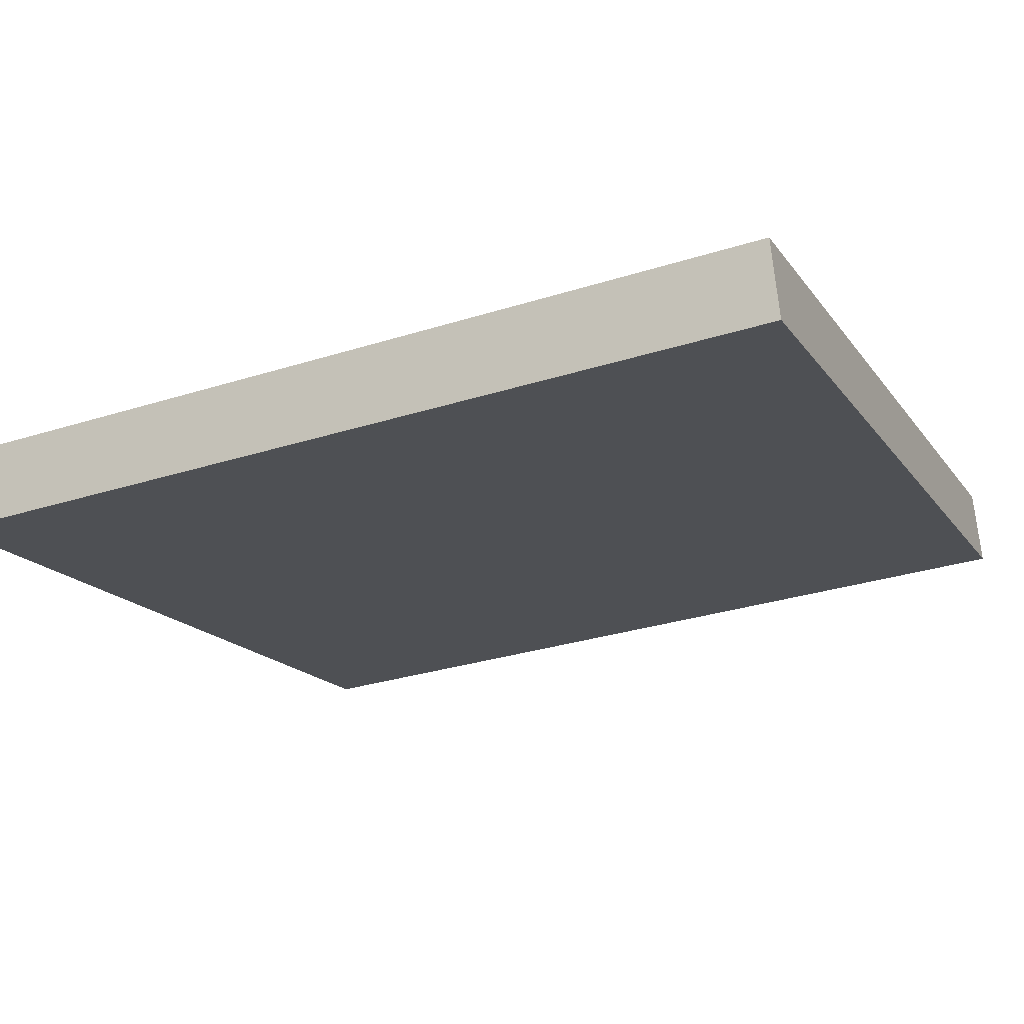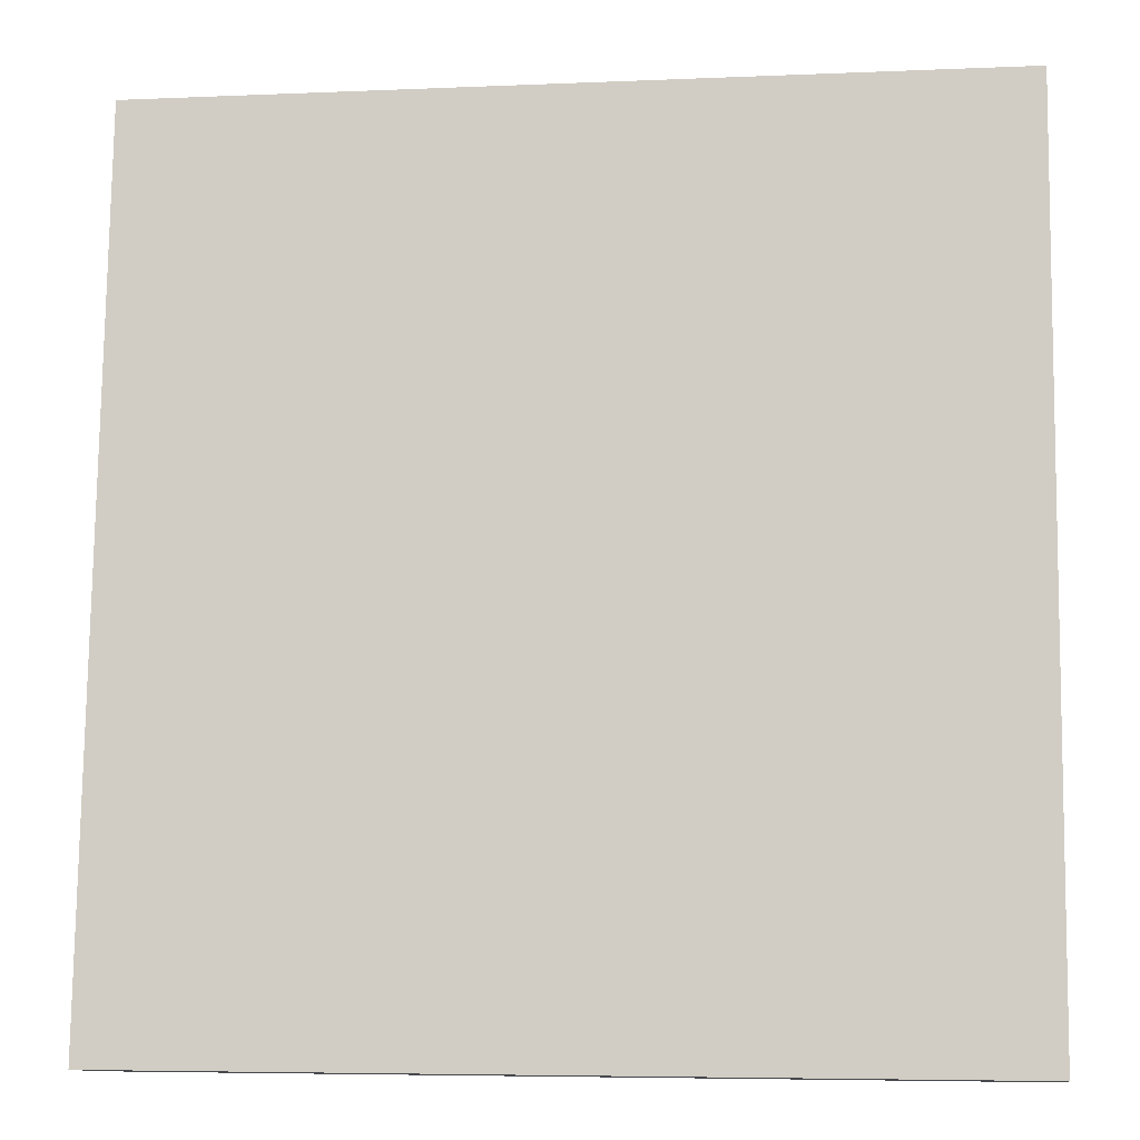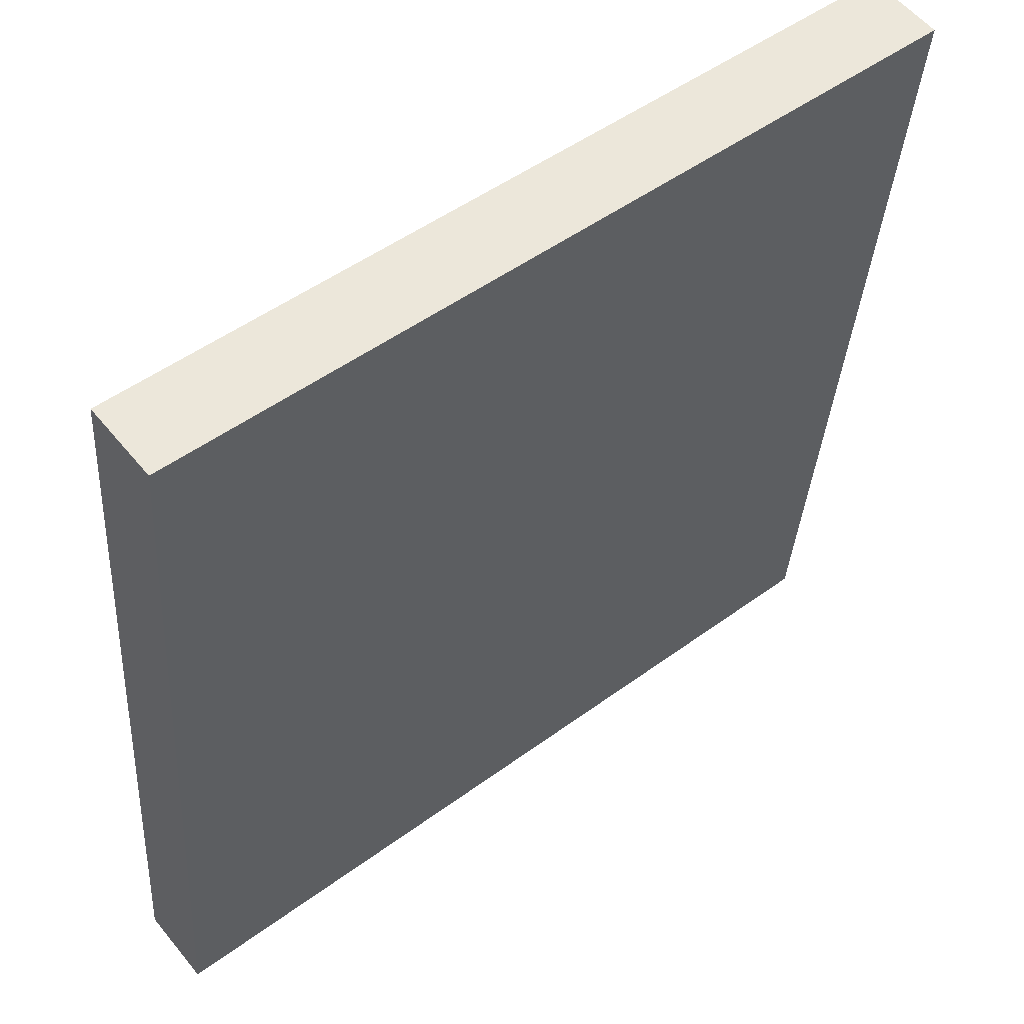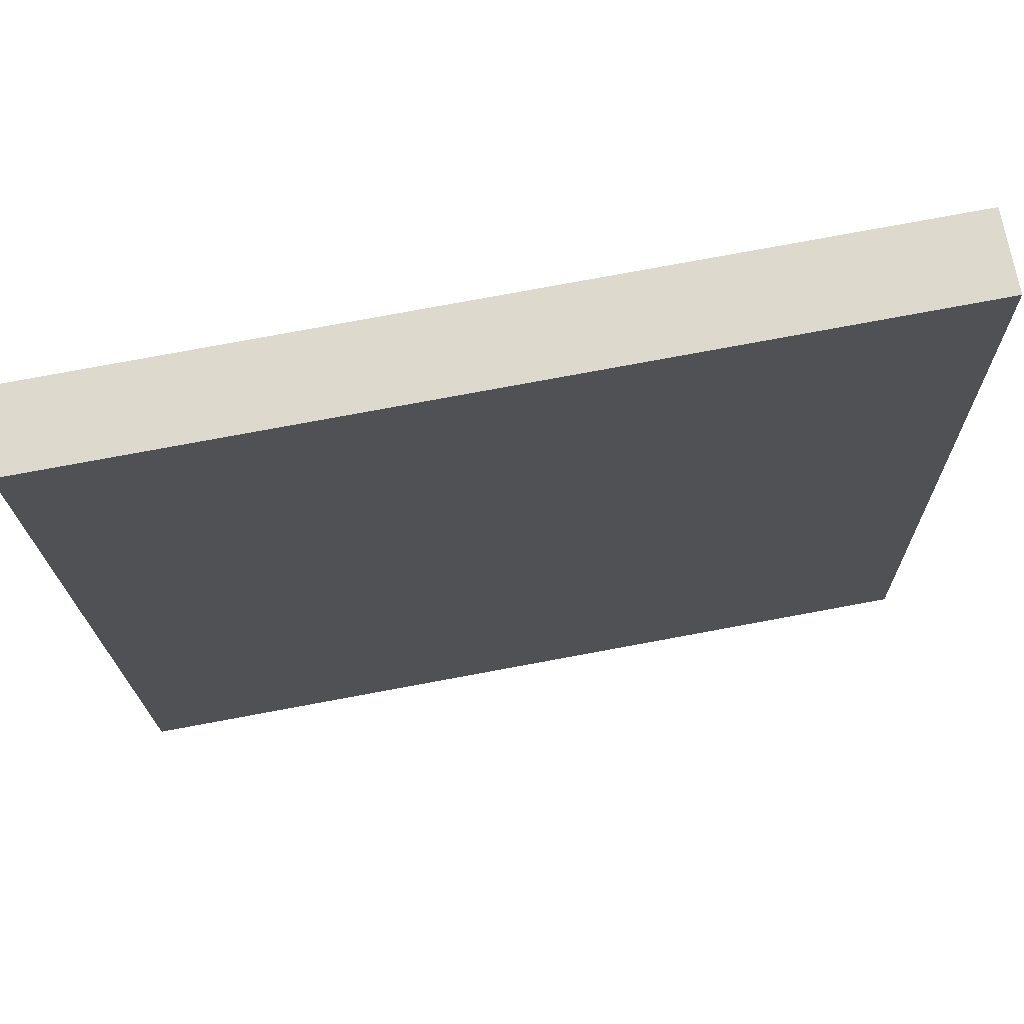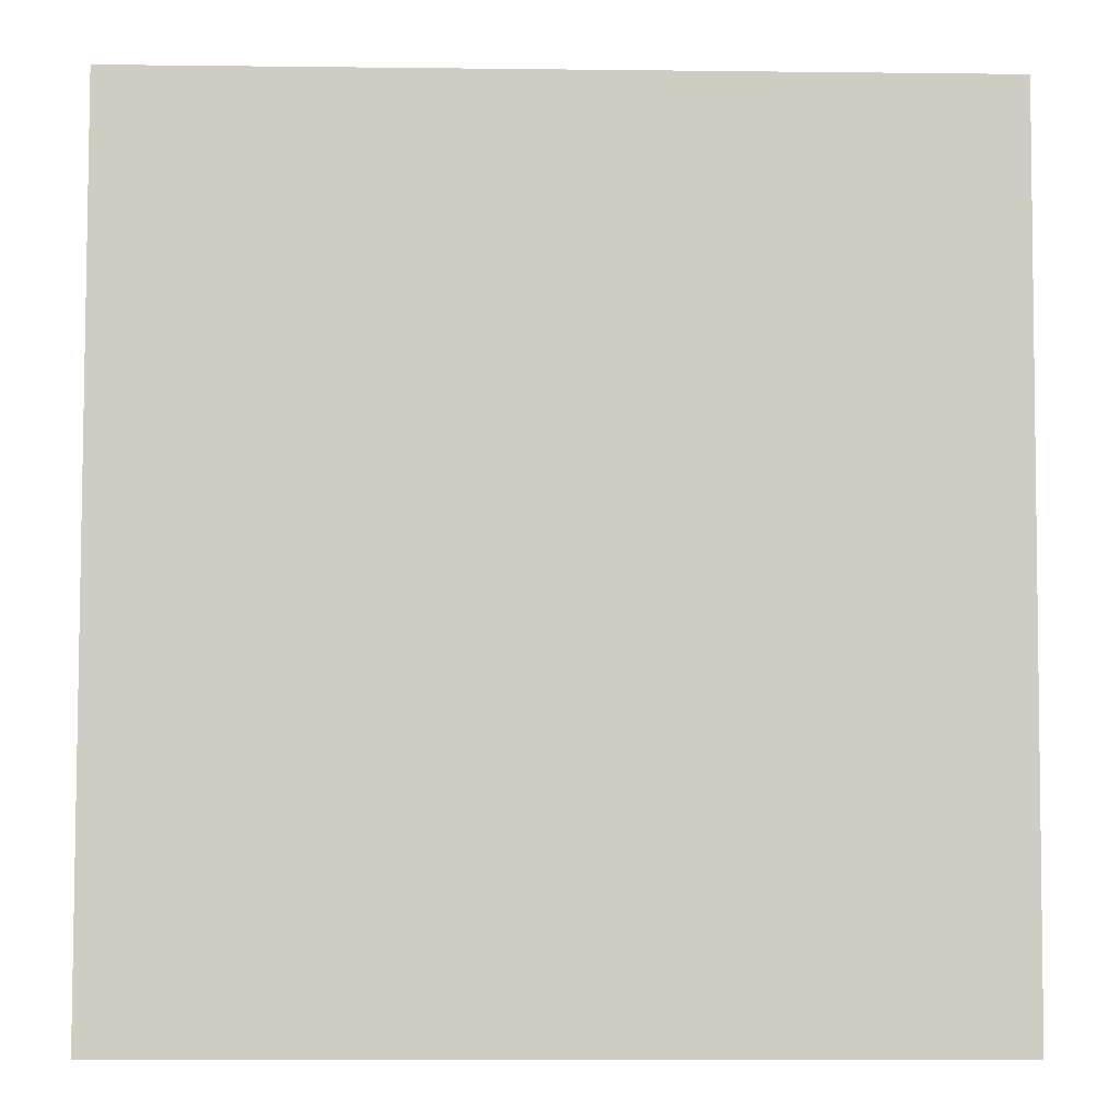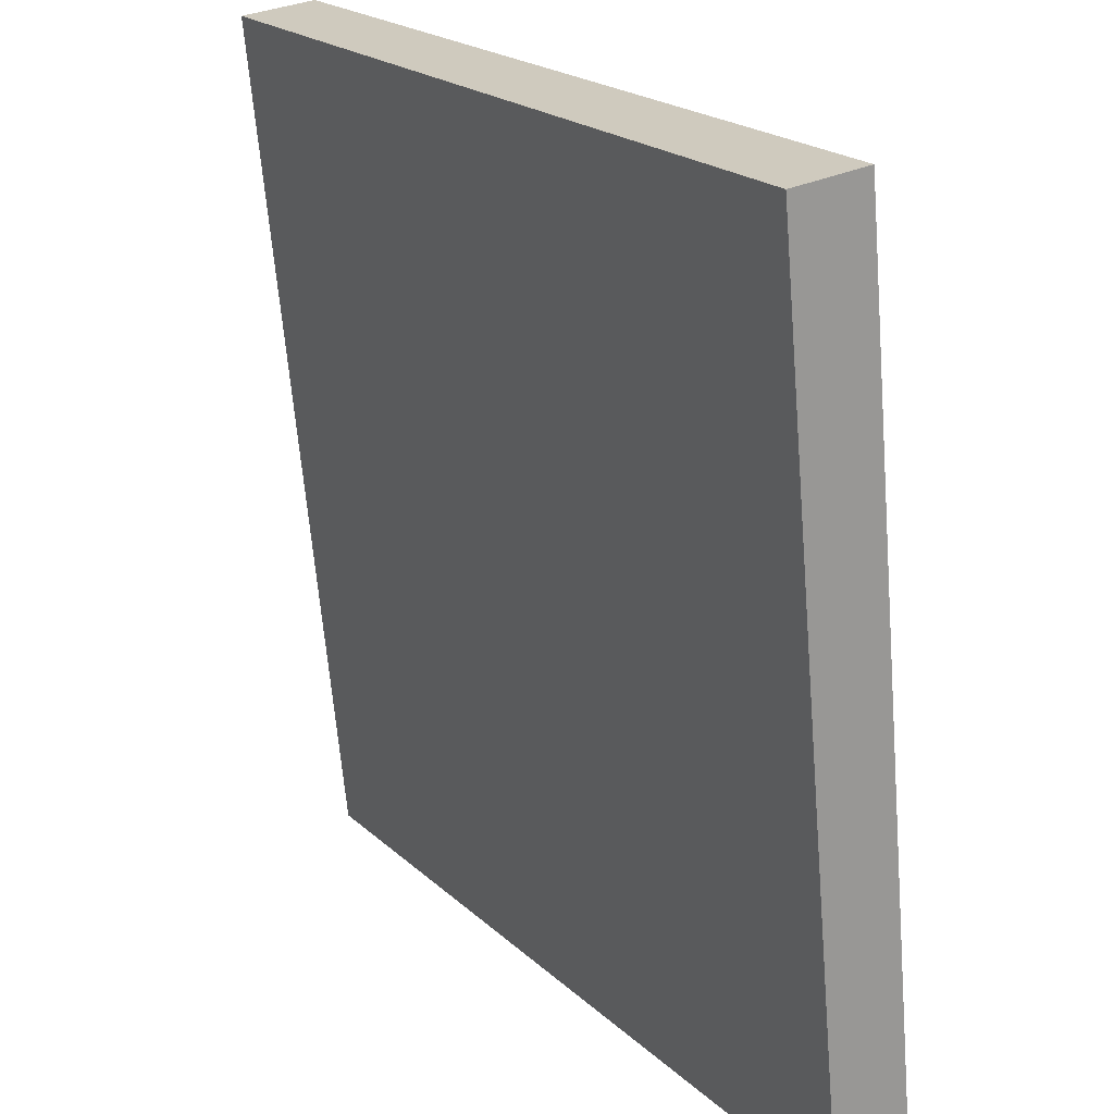
<metadata>
{"format":"obj","ext":"obj","renderer":"f3d","projection":"perspective","resolution":1024,"background":"white","views":[{"elev":-16.8,"azim":113.7,"up":"+Z"},{"elev":-5.7,"azim":-172.4,"up":"+Y"},{"elev":49.7,"azim":-39.1,"up":"+Y"},{"elev":77.2,"azim":169.5,"up":"+Y"},{"elev":-11.0,"azim":-1.6,"up":"+Y"},{"elev":21.3,"azim":56.9,"up":"+Y"}]}
</metadata>
<code>
o #ID3314
v 0.02714 0.06115 -0.1151
v 0.01492 0.06127 -0.1163
v 0.01492 0.06115 -0.1151
v 0.02714 0.06127 -0.1163
v 0.02714 0.06115 -0.1151
v 0.01492 0.04851 -0.1164
v 0.02714 0.04851 -0.1164
v 0.01492 0.06115 -0.1151
v 0.02714 0.04863 -0.1175
v 0.02714 0.06115 -0.1151
v 0.02714 0.04851 -0.1164
v 0.02714 0.06127 -0.1163
v 0.01492 0.06127 -0.1163
v 0.02714 0.04863 -0.1175
v 0.01492 0.04863 -0.1175
v 0.02714 0.06127 -0.1163
v 0.01492 0.06127 -0.1163
v 0.01492 0.04851 -0.1164
v 0.01492 0.06115 -0.1151
v 0.01492 0.04863 -0.1175
v 0.02714 0.04863 -0.1175
v 0.01492 0.04851 -0.1164
v 0.01492 0.04863 -0.1175
v 0.02714 0.04851 -0.1164
f 1 2 3
f 3 2 1
f 2 1 4
f 4 1 2
f 5 6 7
f 7 6 5
f 6 5 8
f 8 5 6
f 9 10 11
f 11 10 9
f 10 9 12
f 12 9 10
f 13 14 15
f 15 14 13
f 14 13 16
f 16 13 14
f 17 18 19
f 19 18 17
f 18 17 20
f 20 17 18
f 21 22 23
f 23 22 21
f 22 21 24
f 24 21 22

</code>
